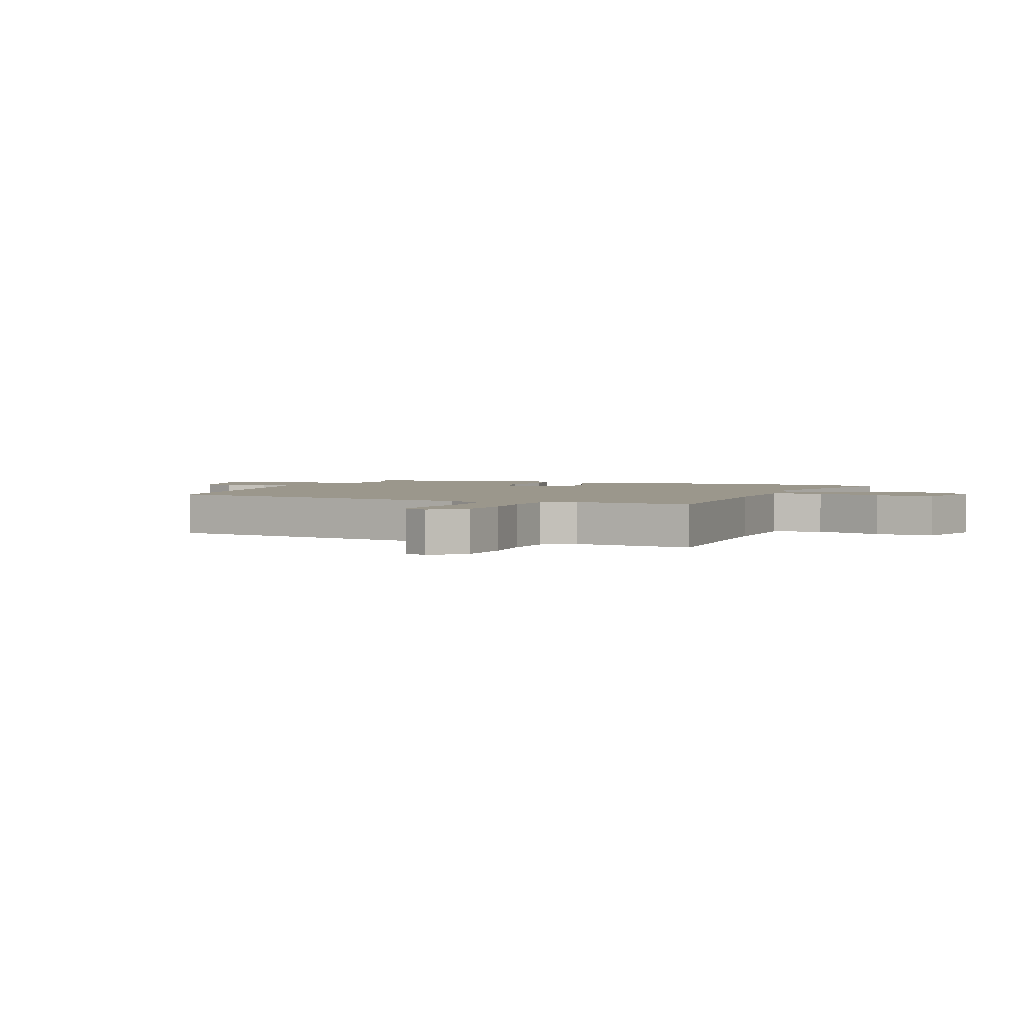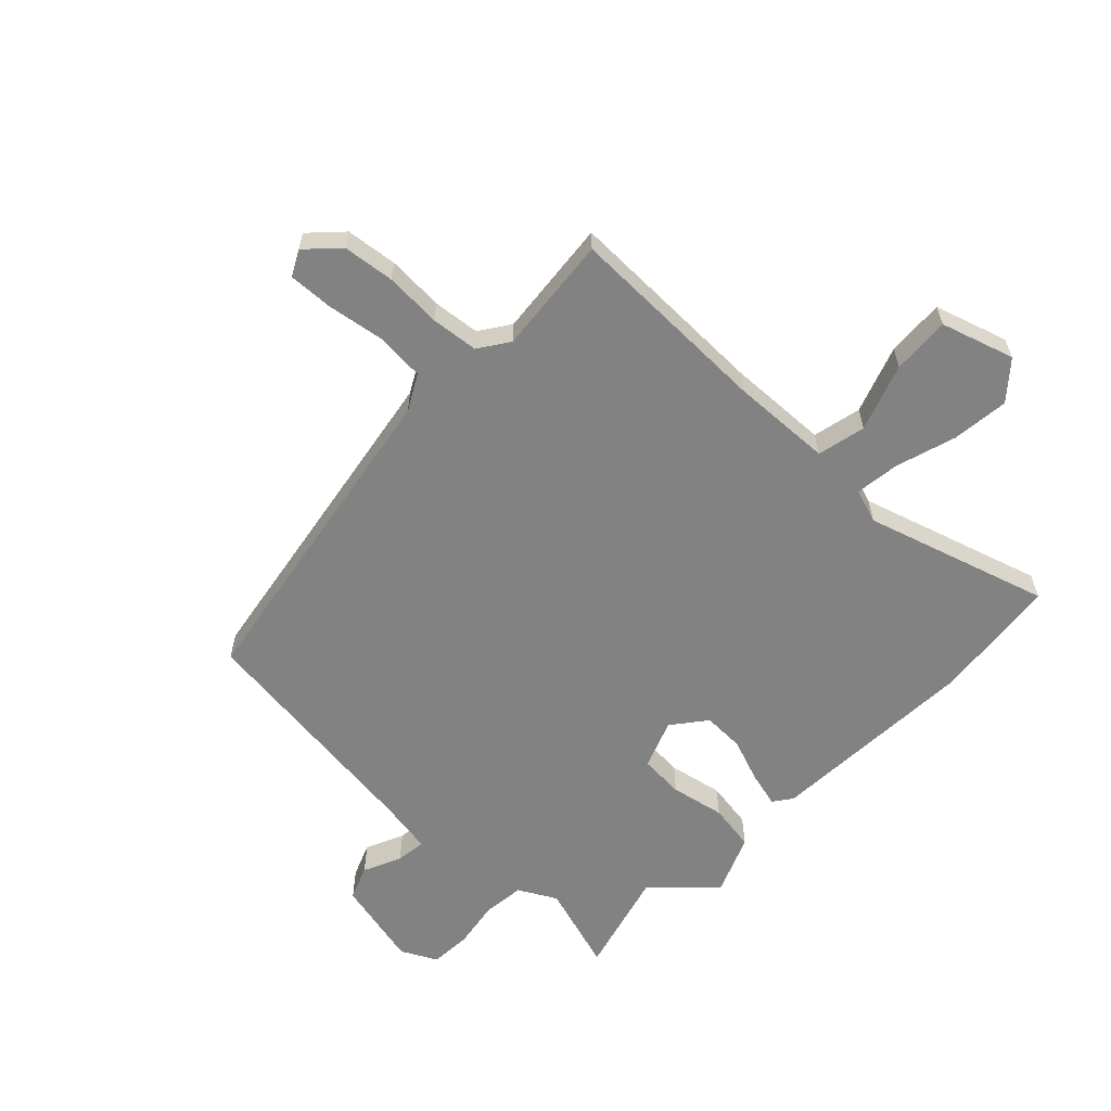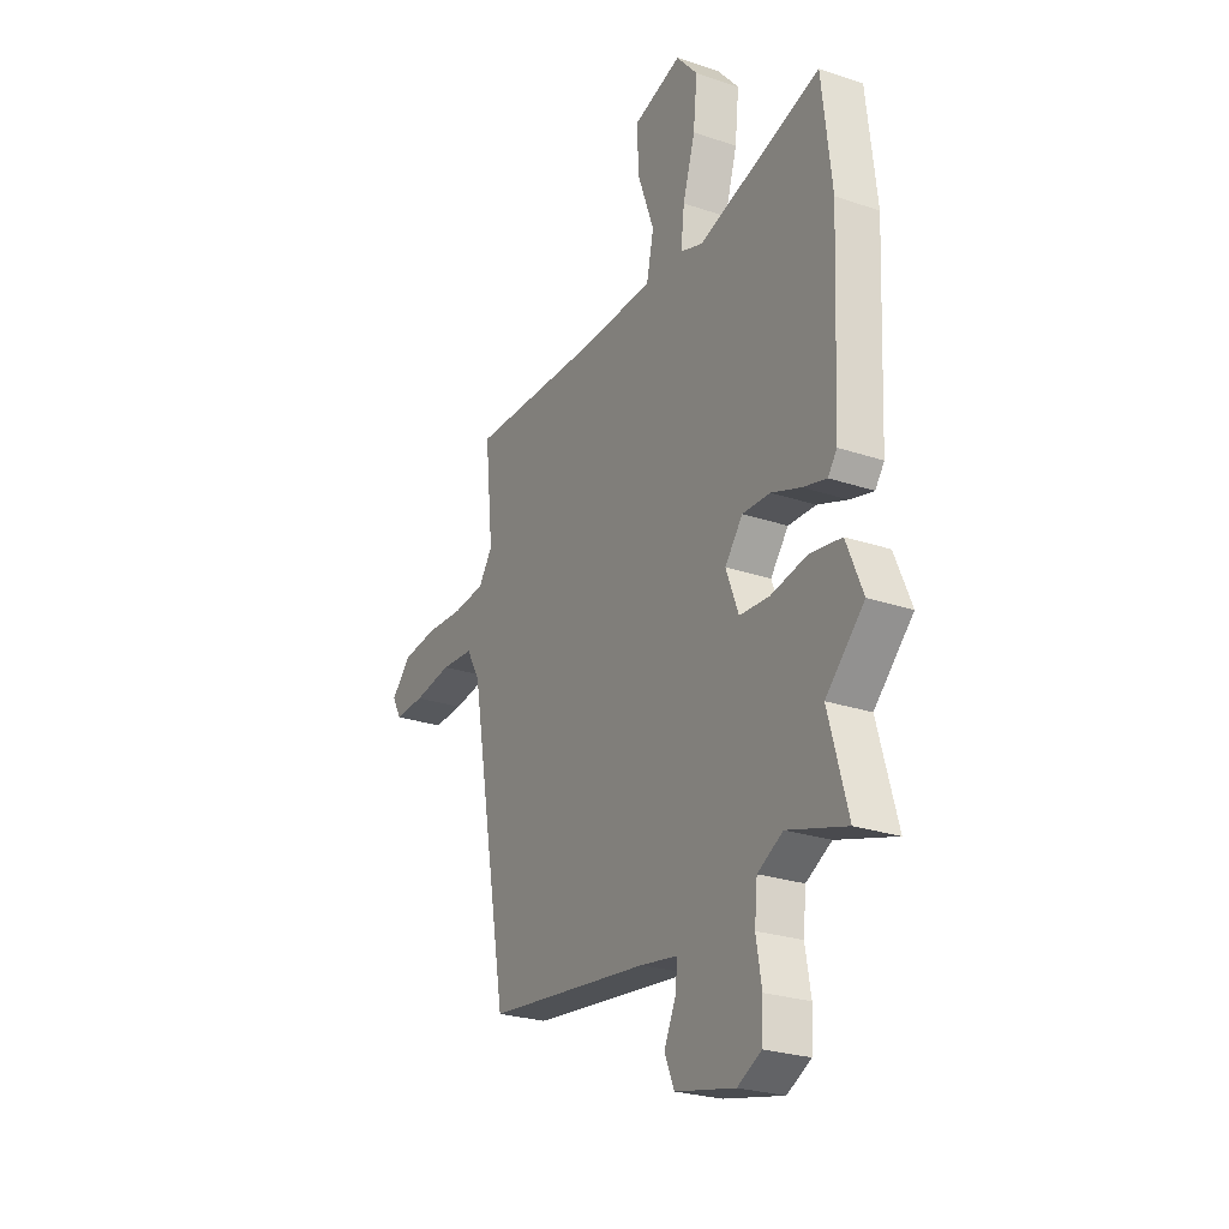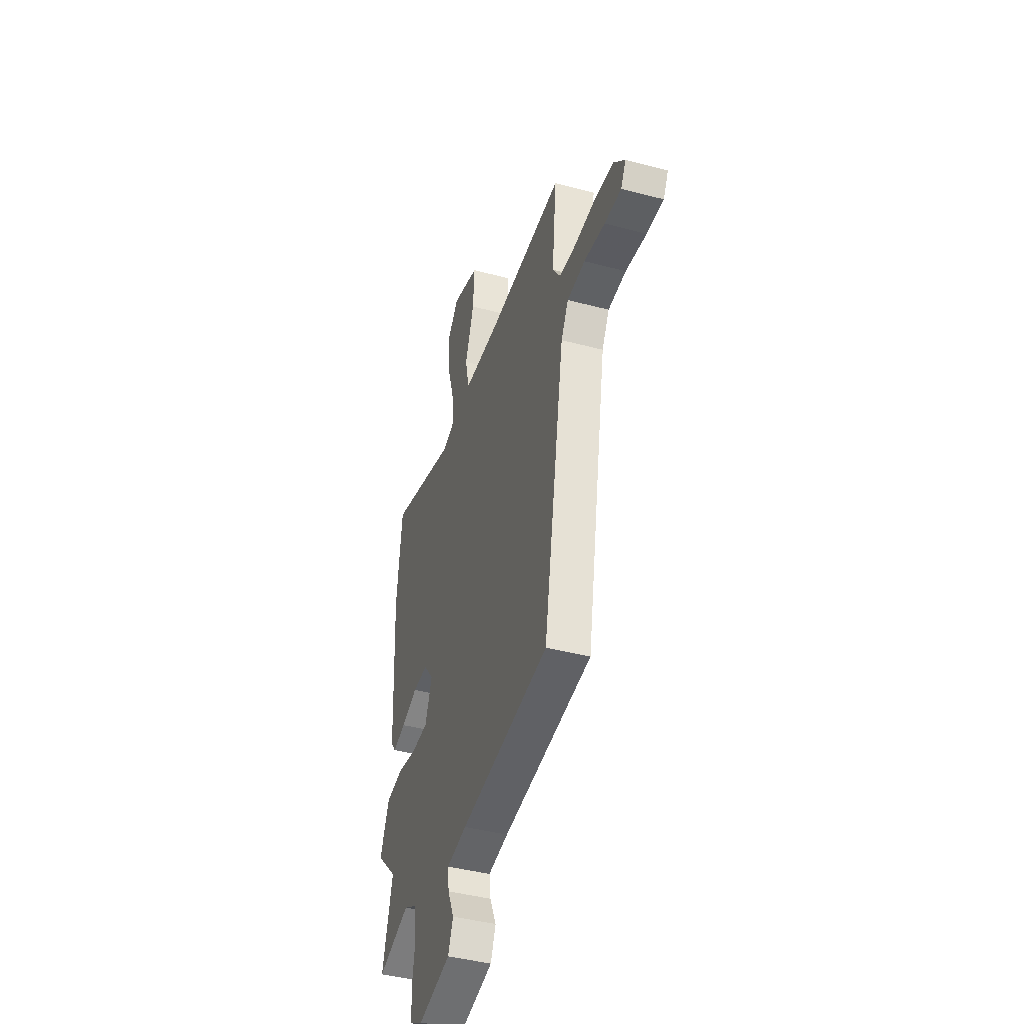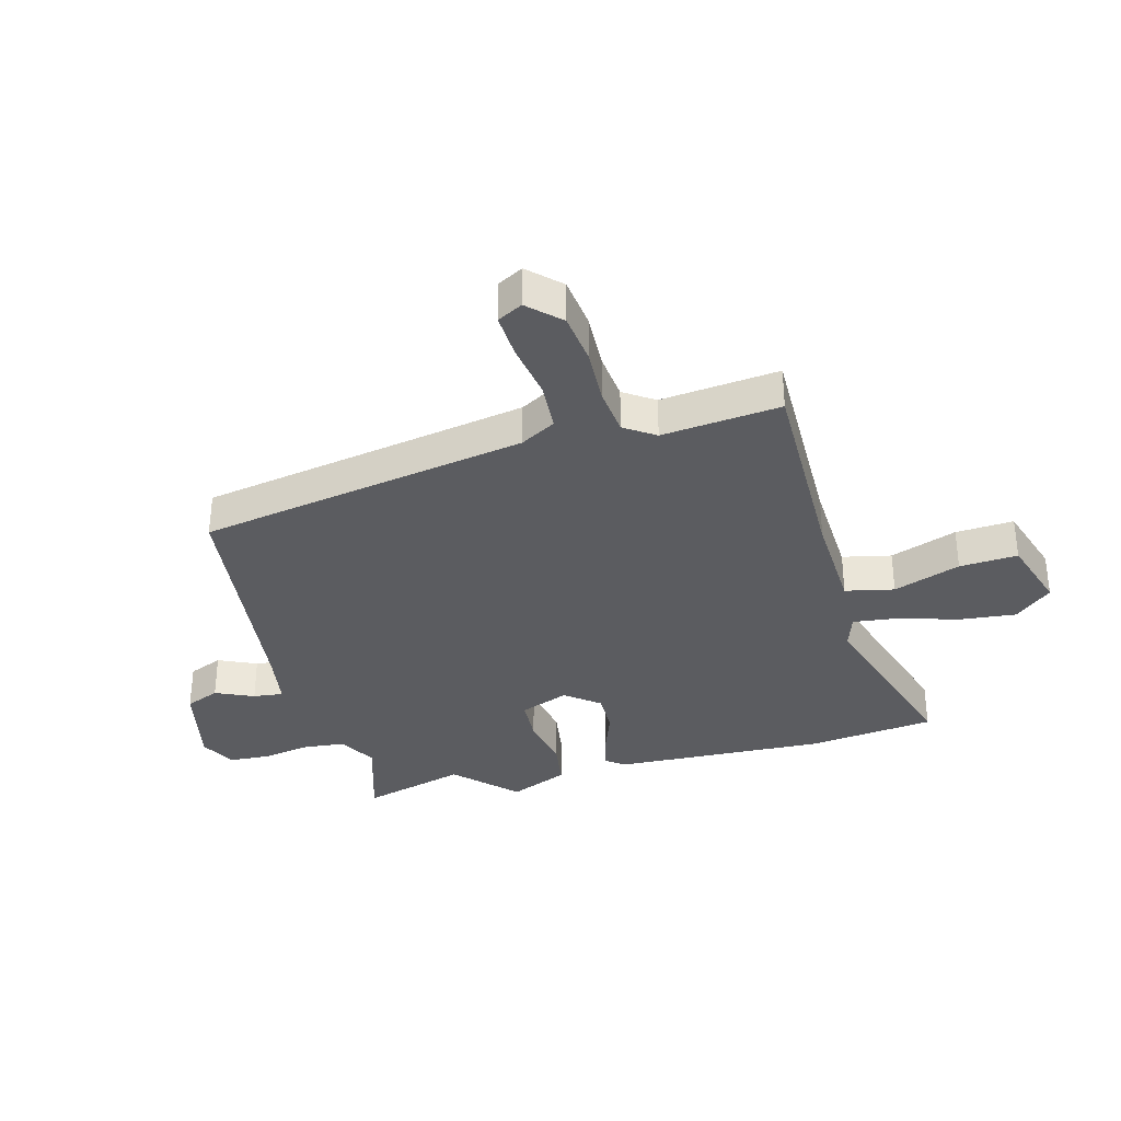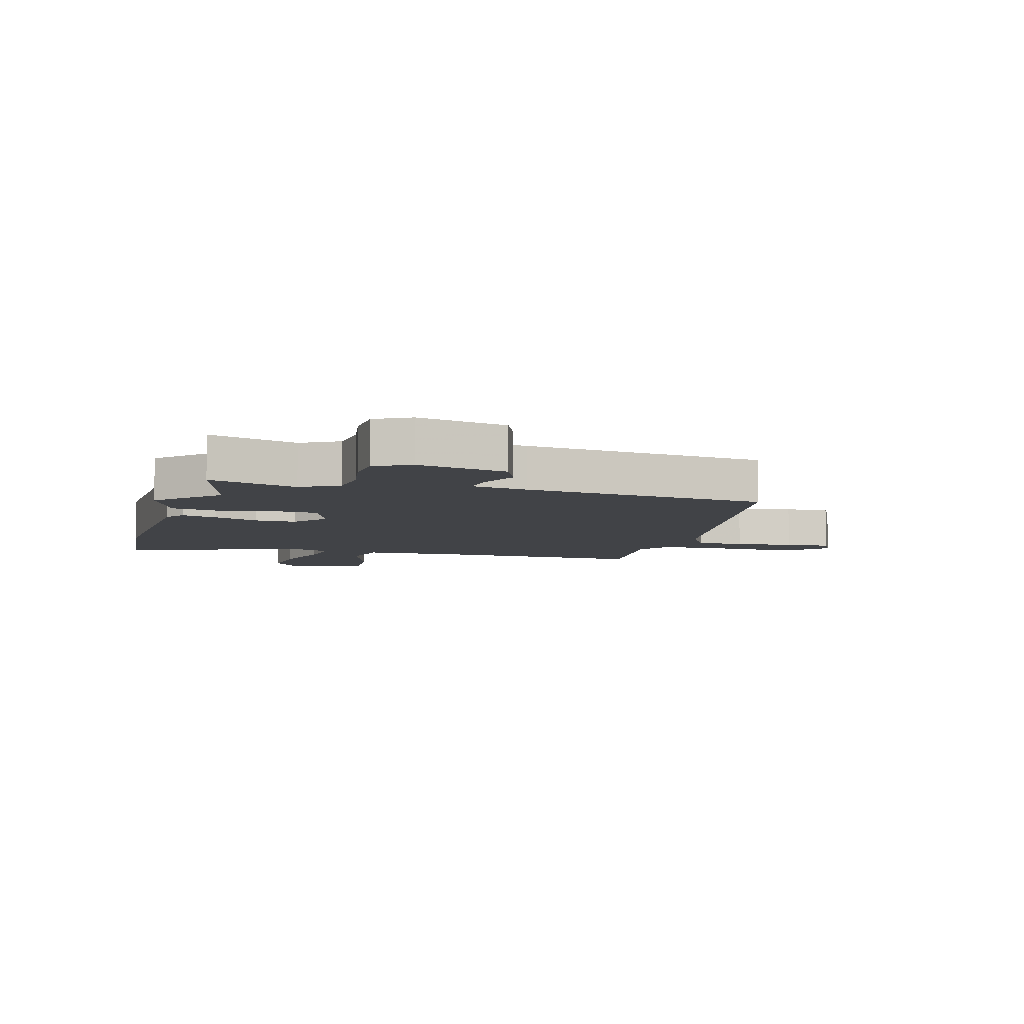
<metadata>
{"format":"obj","ext":"obj","renderer":"f3d","projection":"perspective","resolution":1024,"background":"white","views":[{"elev":2.6,"azim":-68.6,"up":"+Y"},{"elev":-60.8,"azim":-44.3,"up":"+Y"},{"elev":-25.3,"azim":61.4,"up":"+Z"},{"elev":-42.4,"azim":-107.6,"up":"+Z"},{"elev":-34.7,"azim":-75.0,"up":"+Y"},{"elev":-6.9,"azim":164.2,"up":"+Y"}]}
</metadata>
<code>
v 0.453 0.07 -0.331
v 0.502 0.07 -0.508
v 0.353 0.07 -0.463
v 0.289 0.07 -0.499
v 0.282 0.07 -0.57
v 0.296 0.07 -0.652
v 0.292 0.07 -0.721
v 0.232 0.07 -0.753
v 0.081 0.07 -0.72
v 0.057 0.07 -0.662
v 0.086 0.07 -0.597
v 0.092 0.07 -0.546
v -0.002 0.07 -0.531
v -0.415 0.07 -0.484
v -0.514 0.07 0.077
v -0.548 0.07 0.137
v -0.631 0.07 0.142
v -0.728 0.07 0.126
v -0.805 0.07 0.122
v -0.828 0.07 0.165
v -0.777 0.07 0.218
v -0.689 0.07 0.229
v -0.592 0.07 0.225
v -0.512 0.07 0.234
v -0.477 0.07 0.286
v -0.498 0.07 0.488
v -0.148 0.07 0.485
v 0.024 0.07 0.493
v 0.042 0.07 0.576
v 0.001 0.07 0.69
v -0.005 0.07 0.789
v 0.119 0.07 0.829
v 0.173 0.07 0.767
v 0.163 0.07 0.67
v 0.132 0.07 0.567
v 0.123 0.07 0.491
v 0.181 0.07 0.472
v 0.492 0.07 0.57
v 0.517 0.07 0.354
v 0.501 0.07 -0.007
v 0.478 0.07 -0.039
v 0.418 0.07 -0.024
v 0.343 0.07 0.003
v 0.273 0.07 0.004
v 0.228 0.07 -0.054
v 0.26 0.07 -0.137
v 0.336 0.07 -0.141
v 0.428 0.07 -0.122
v 0.508 0.07 -0.134
v 0.55 0.07 -0.234
v 0.453 0 -0.331
v 0.502 0 -0.508
v 0.353 0 -0.463
v 0.289 0 -0.499
v 0.282 0 -0.57
v 0.296 0 -0.652
v 0.292 0 -0.721
v 0.232 0 -0.753
v 0.081 0 -0.72
v 0.057 0 -0.662
v 0.086 0 -0.597
v 0.092 0 -0.546
v -0.002 0 -0.531
v -0.415 0 -0.484
v -0.514 0 0.077
v -0.548 0 0.137
v -0.631 0 0.142
v -0.728 0 0.126
v -0.805 0 0.122
v -0.828 0 0.165
v -0.777 0 0.218
v -0.689 0 0.229
v -0.592 0 0.225
v -0.512 0 0.234
v -0.477 0 0.286
v -0.498 0 0.488
v -0.148 0 0.485
v 0.024 0 0.493
v 0.042 0 0.576
v 0.001 0 0.69
v -0.005 0 0.789
v 0.119 0 0.829
v 0.173 0 0.767
v 0.163 0 0.67
v 0.132 0 0.567
v 0.123 0 0.491
v 0.181 0 0.472
v 0.492 0 0.57
v 0.517 0 0.354
v 0.501 0 -0.007
v 0.478 0 -0.039
v 0.418 0 -0.024
v 0.343 0 0.003
v 0.273 0 0.004
v 0.228 0 -0.054
v 0.26 0 -0.137
v 0.336 0 -0.141
v 0.428 0 -0.122
v 0.508 0 -0.134
v 0.55 0 -0.234
f 49 50 1
f 48 49 1
f 47 48 1
f 1 2 3
f 47 1 3
f 46 47 3
f 45 46 3 4
f 41 42 43
f 40 41 43
f 39 40 43
f 38 39 43
f 37 38 43
f 36 37 43 44
f 33 34 35
f 32 33 35
f 31 32 35
f 30 31 35
f 29 30 35
f 28 29 35 36
f 36 44 45
f 28 36 45
f 27 28 45
f 21 22 23
f 20 21 23
f 19 20 23
f 18 19 23
f 17 18 23
f 16 17 23 24
f 15 16 24 25
f 13 14 15 25
f 9 10 11
f 8 9 11
f 7 8 11
f 6 7 11
f 5 6 11
f 5 11 12
f 26 27 45
f 25 26 45
f 13 25 45
f 12 13 45
f 5 12 45
f 4 5 45
f 51 100 99
f 51 99 98
f 51 98 97
f 53 52 51
f 53 51 97
f 53 97 96
f 54 53 96 95
f 93 92 91
f 93 91 90
f 93 90 89
f 93 89 88
f 93 88 87
f 94 93 87 86
f 85 84 83
f 85 83 82
f 85 82 81
f 85 81 80
f 85 80 79
f 86 85 79 78
f 95 94 86
f 95 86 78
f 95 78 77
f 73 72 71
f 73 71 70
f 73 70 69
f 73 69 68
f 73 68 67
f 74 73 67 66
f 75 74 66 65
f 75 65 64 63
f 61 60 59
f 61 59 58
f 61 58 57
f 61 57 56
f 61 56 55
f 62 61 55
f 95 77 76
f 95 76 75
f 95 75 63
f 95 63 62
f 95 62 55
f 95 55 54
f 1 51 52 2
f 2 52 53 3
f 3 53 54 4
f 4 54 55 5
f 5 55 56 6
f 6 56 57 7
f 7 57 58 8
f 8 58 59 9
f 9 59 60 10
f 10 60 61 11
f 11 61 62 12
f 12 62 63 13
f 13 63 64 14
f 14 64 65 15
f 15 65 66 16
f 16 66 67 17
f 17 67 68 18
f 18 68 69 19
f 19 69 70 20
f 20 70 71 21
f 21 71 72 22
f 22 72 73 23
f 23 73 74 24
f 24 74 75 25
f 25 75 76 26
f 26 76 77 27
f 27 77 78 28
f 28 78 79 29
f 29 79 80 30
f 30 80 81 31
f 31 81 82 32
f 32 82 83 33
f 33 83 84 34
f 34 84 85 35
f 35 85 86 36
f 36 86 87 37
f 37 87 88 38
f 38 88 89 39
f 39 89 90 40
f 40 90 91 41
f 41 91 92 42
f 42 92 93 43
f 43 93 94 44
f 44 94 95 45
f 45 95 96 46
f 46 96 97 47
f 47 97 98 48
f 48 98 99 49
f 49 99 100 50
f 50 100 51 1

</code>
